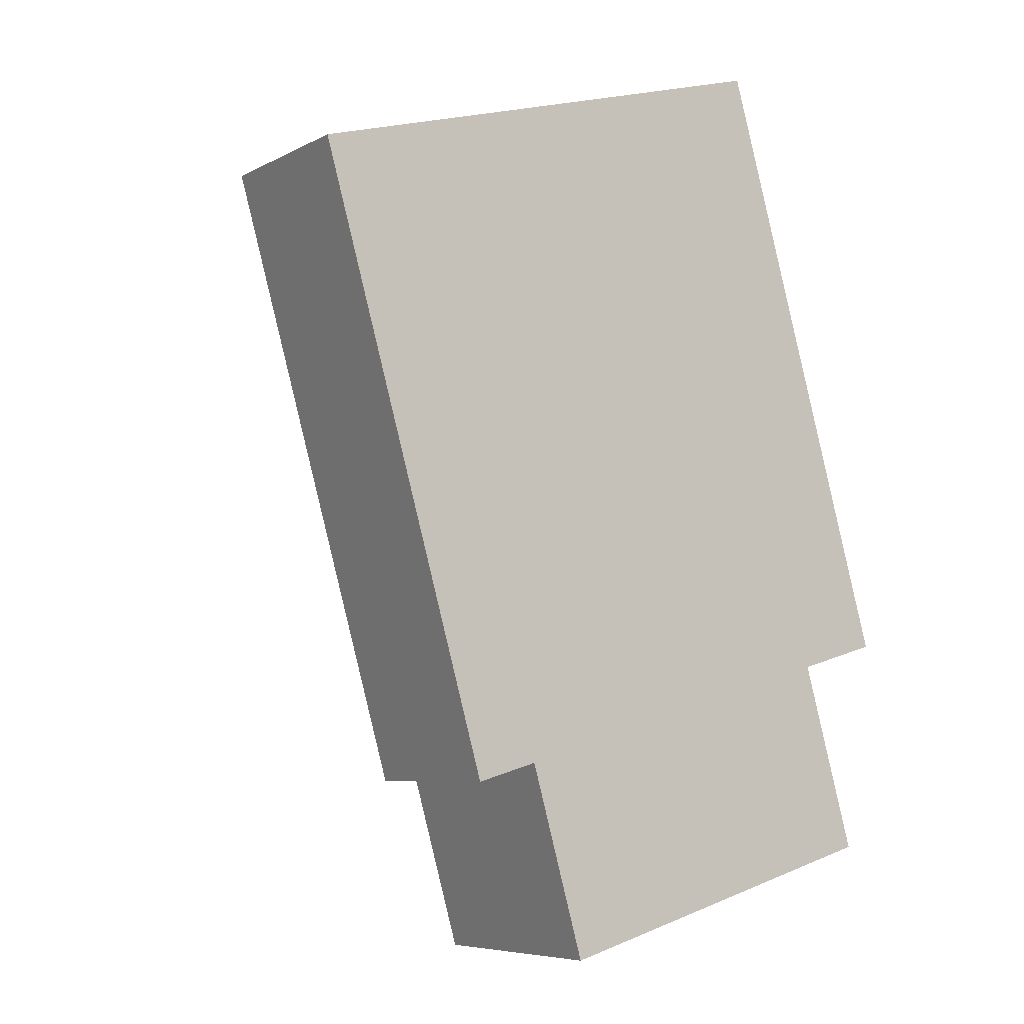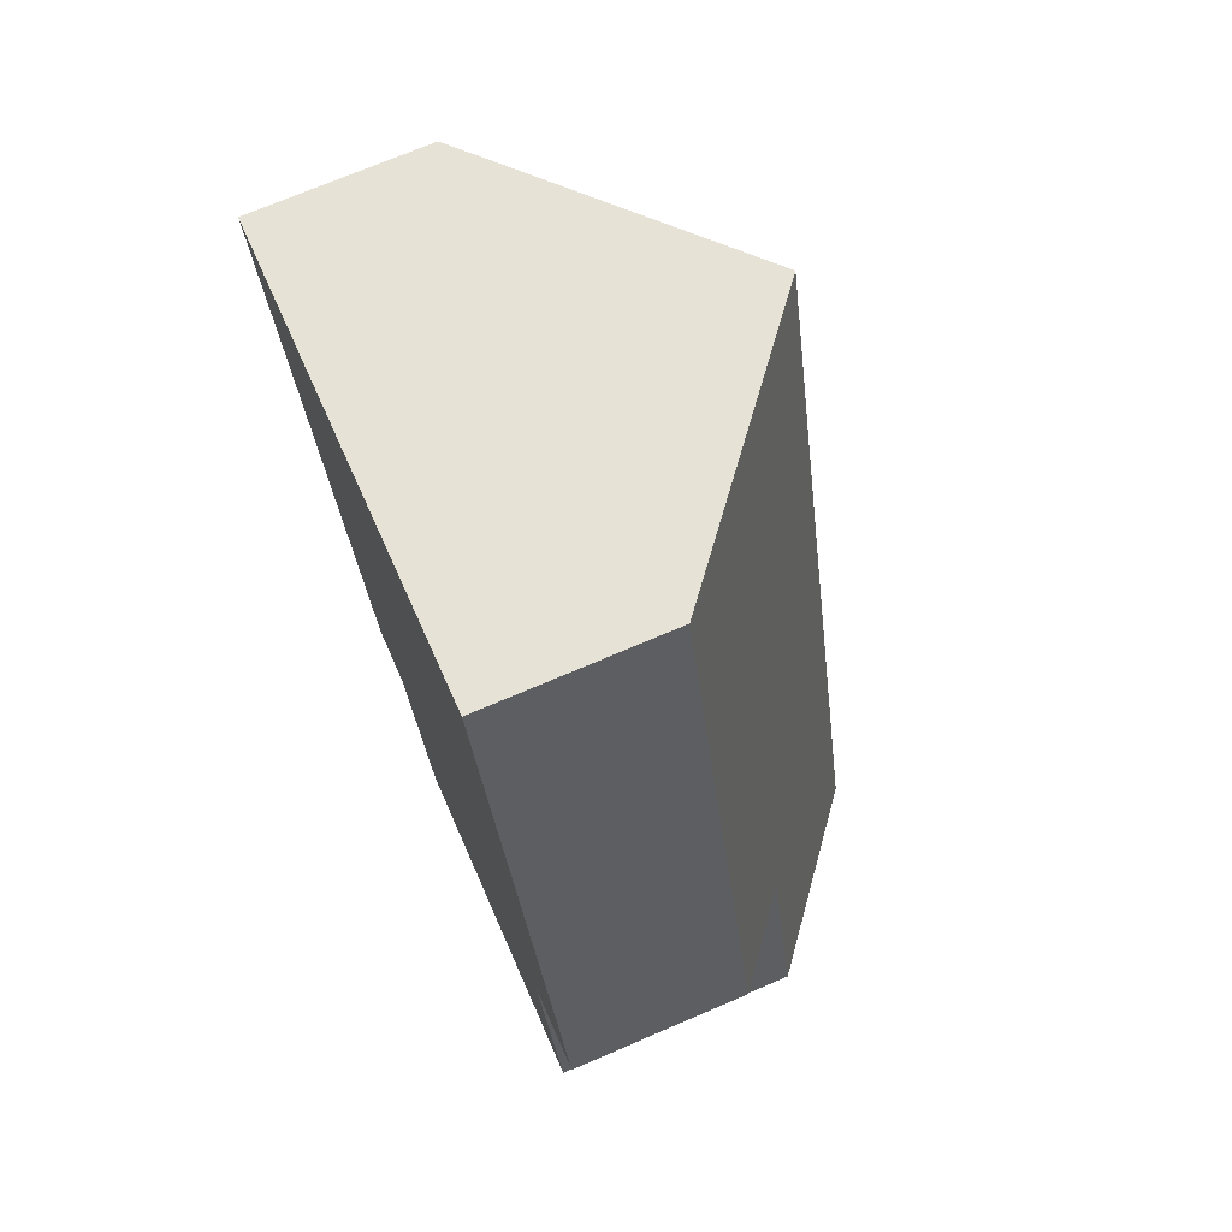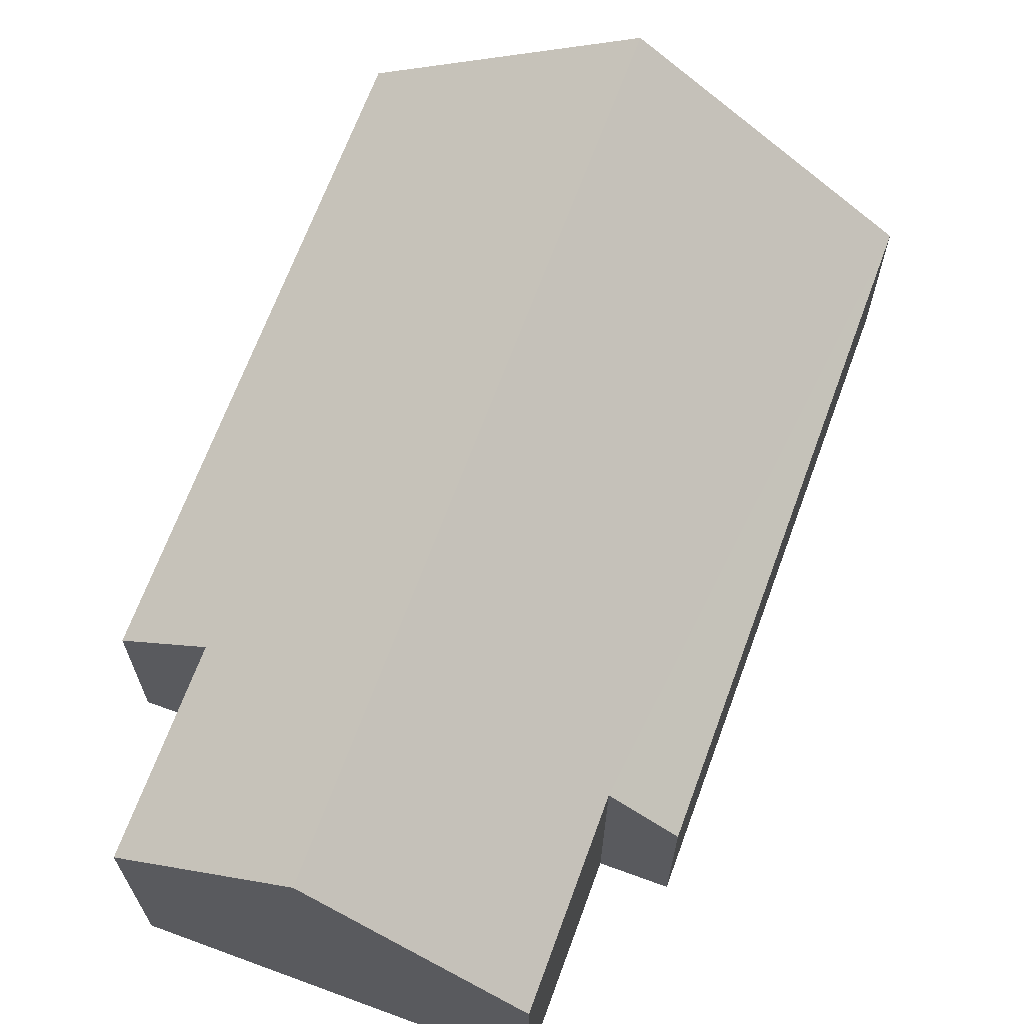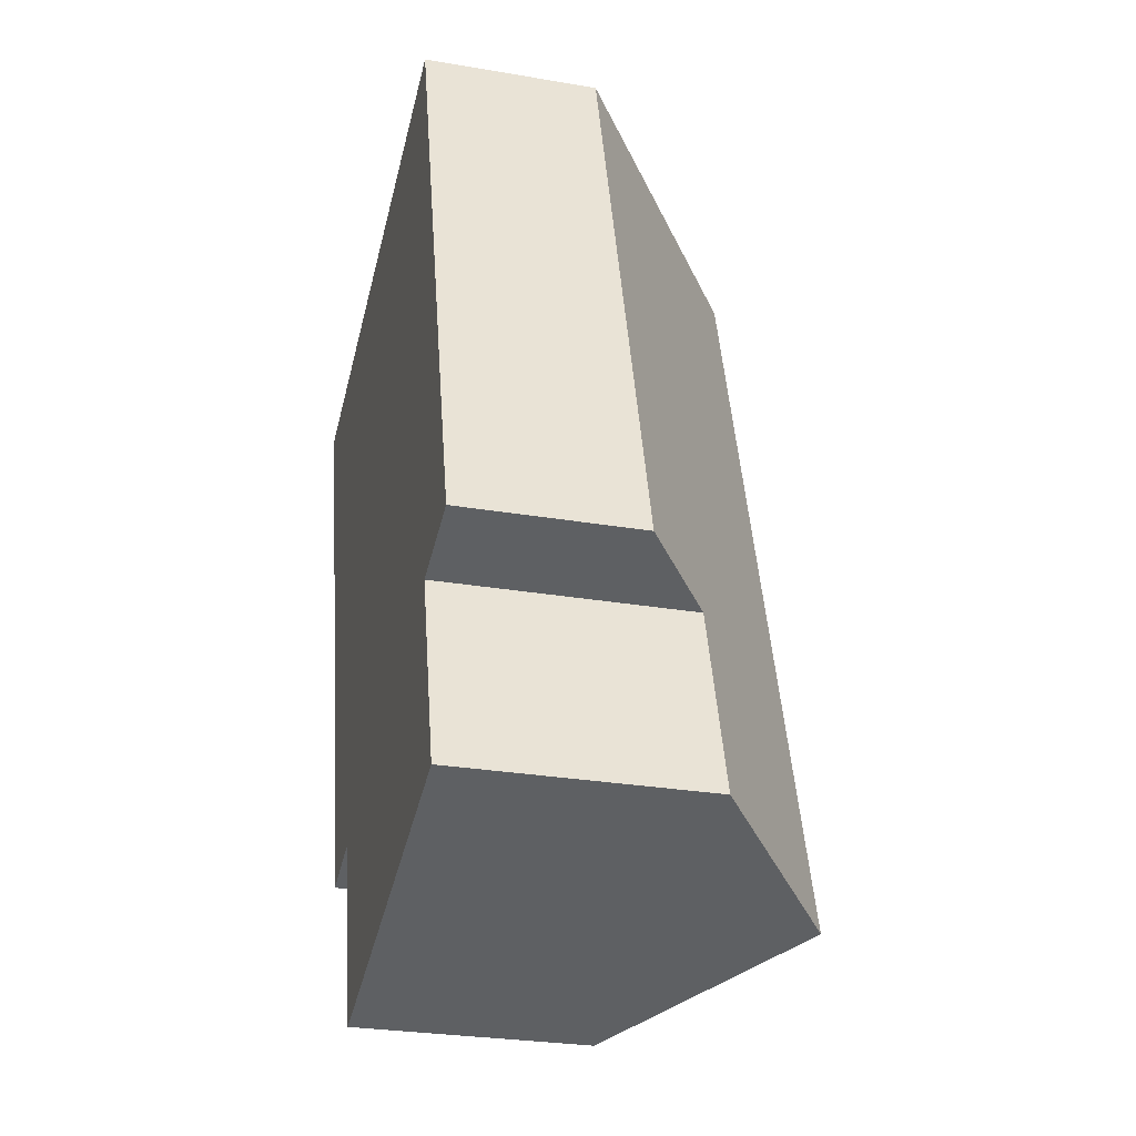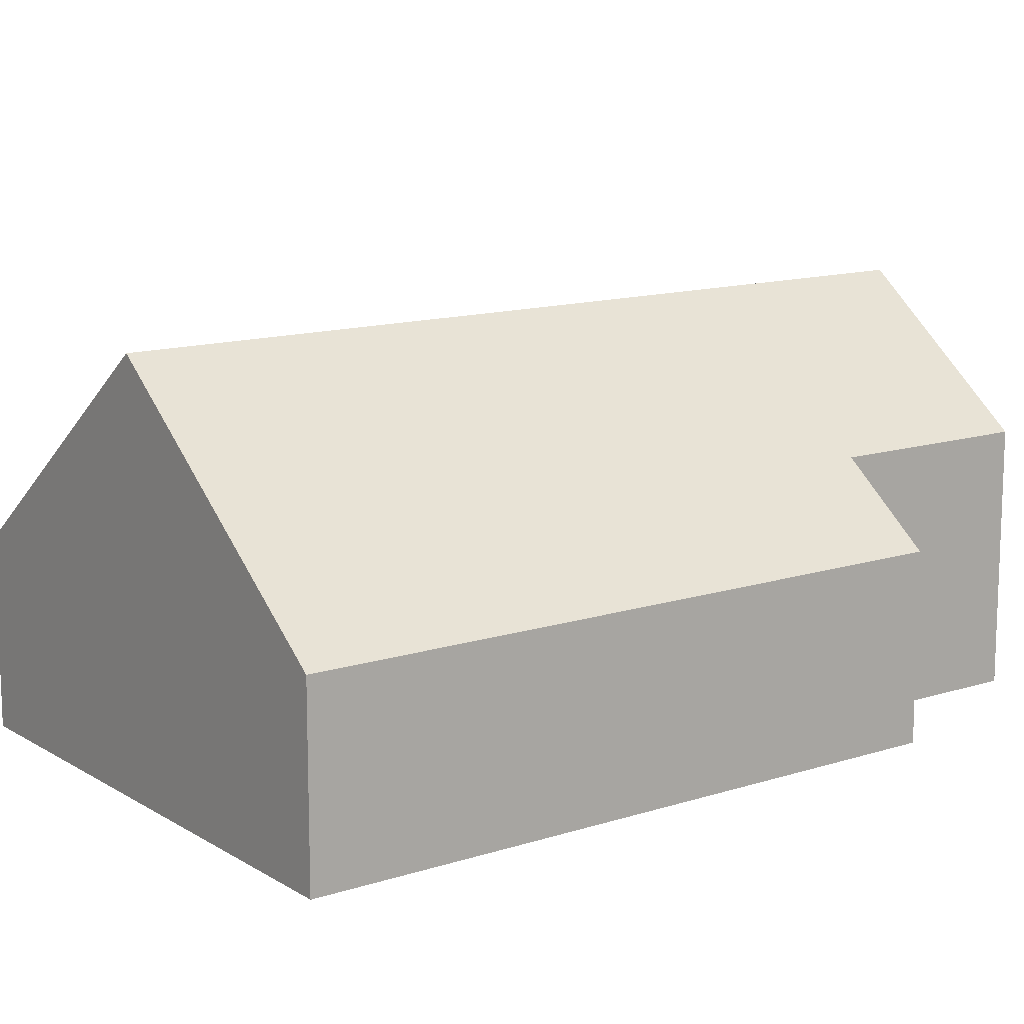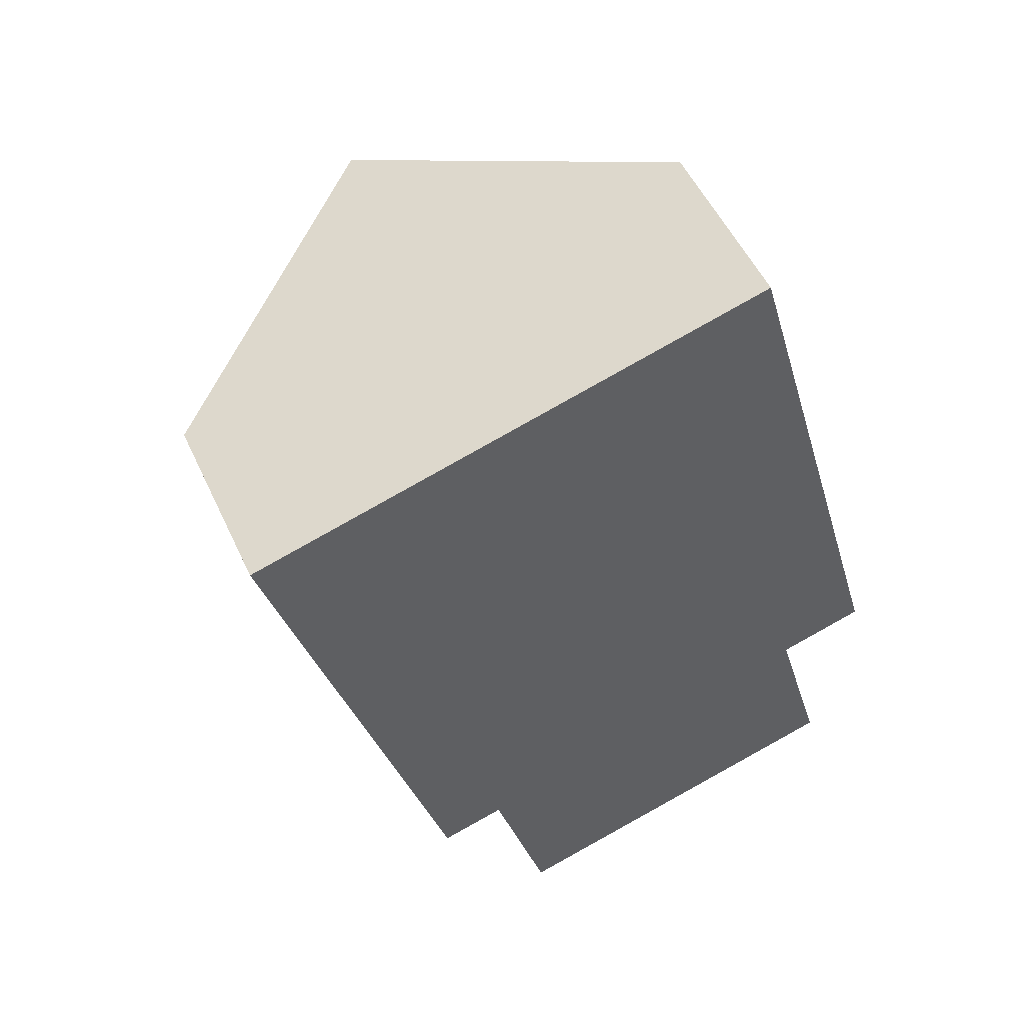
<metadata>
{"format":"obj","ext":"obj","renderer":"f3d","projection":"perspective","resolution":1024,"background":"white","views":[{"elev":-6.7,"azim":-34.3,"up":"+Z"},{"elev":71.8,"azim":66.8,"up":"+Z"},{"elev":67.5,"azim":-175.8,"up":"+Y"},{"elev":-28.3,"azim":75.6,"up":"+Z"},{"elev":13.1,"azim":37.6,"up":"+Y"},{"elev":52.6,"azim":-24.5,"up":"+Z"}]}
</metadata>
<code>
v  3.397 2.671 -5.12
v  4.188 1.724 -3.432
v  4.575 1.724 -4.782
v  1.783 2.671 0.511
v  3.566 1.238 1.022
v  4.793 1.238 -3.259
v  0 1.239 7.587e-17
v  1.671 1.596 -4.151
v  1.226 1.239 -4.278
v  2.058 1.595 -5.504
v  1.226 2.62e-16 -4.278
v  0 0 0
v  1.671 2.542e-16 -4.151
v  2.058 3.37e-16 -5.504
v  1.783 -3.129e-17 0.511
v  3.566 -6.258e-17 1.022
v  4.793 1.996e-16 -3.259
v  4.188 2.101e-16 -3.432
v  4.575 2.928e-16 -4.782
v  3.397 3.135e-16 -5.12
g defaultobject
f 1 2 3
f 2 1 4
f 2 4 5
f 5 6 2
f 7 8 9
f 8 1 10
f 1 8 4
f 4 8 7
f 11 7 9
f 7 11 12
f 10 13 8
f 13 10 14
f 12 4 7
f 4 12 15
f 4 15 5
f 5 15 16
f 16 6 5
f 6 16 17
f 18 3 2
f 3 18 19
f 6 18 2
f 18 6 17
f 3 10 1
f 10 3 19
f 10 19 20
f 10 20 14
f 13 9 8
f 9 13 11
f 16 18 17
f 18 16 13
f 13 16 11
f 11 16 15
f 11 15 12
f 18 20 19
f 20 18 14
f 14 18 13

</code>
